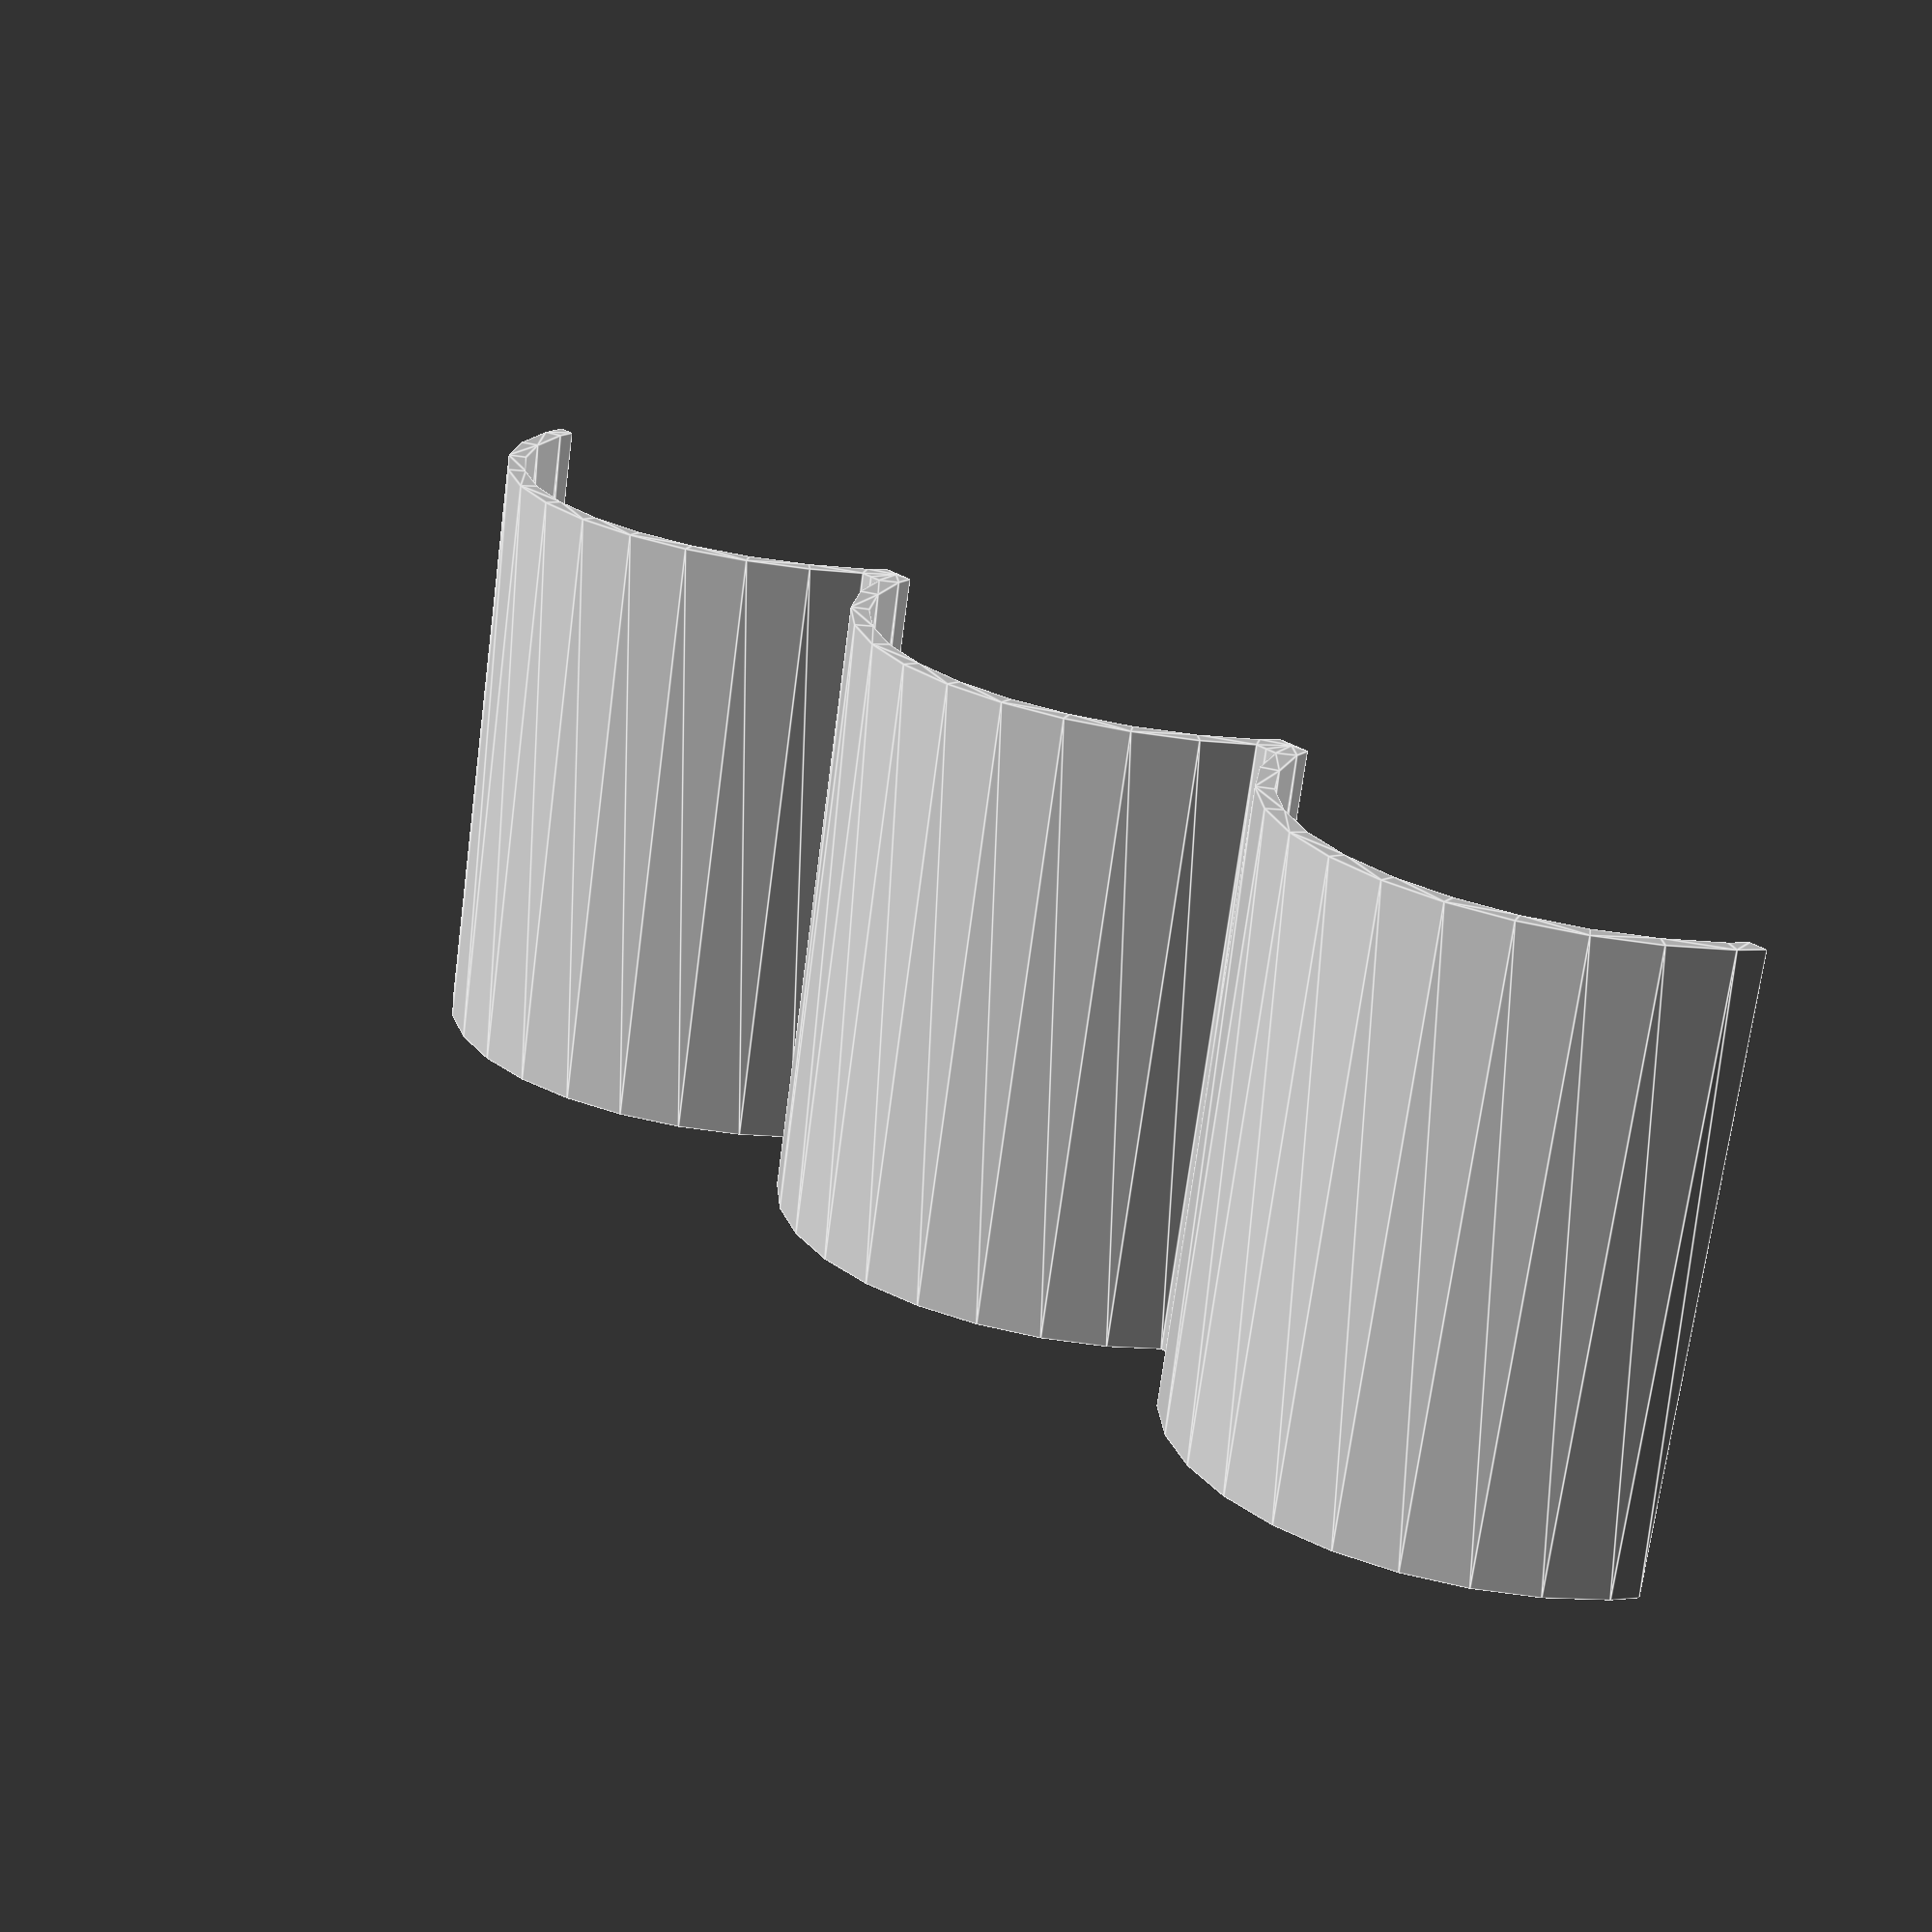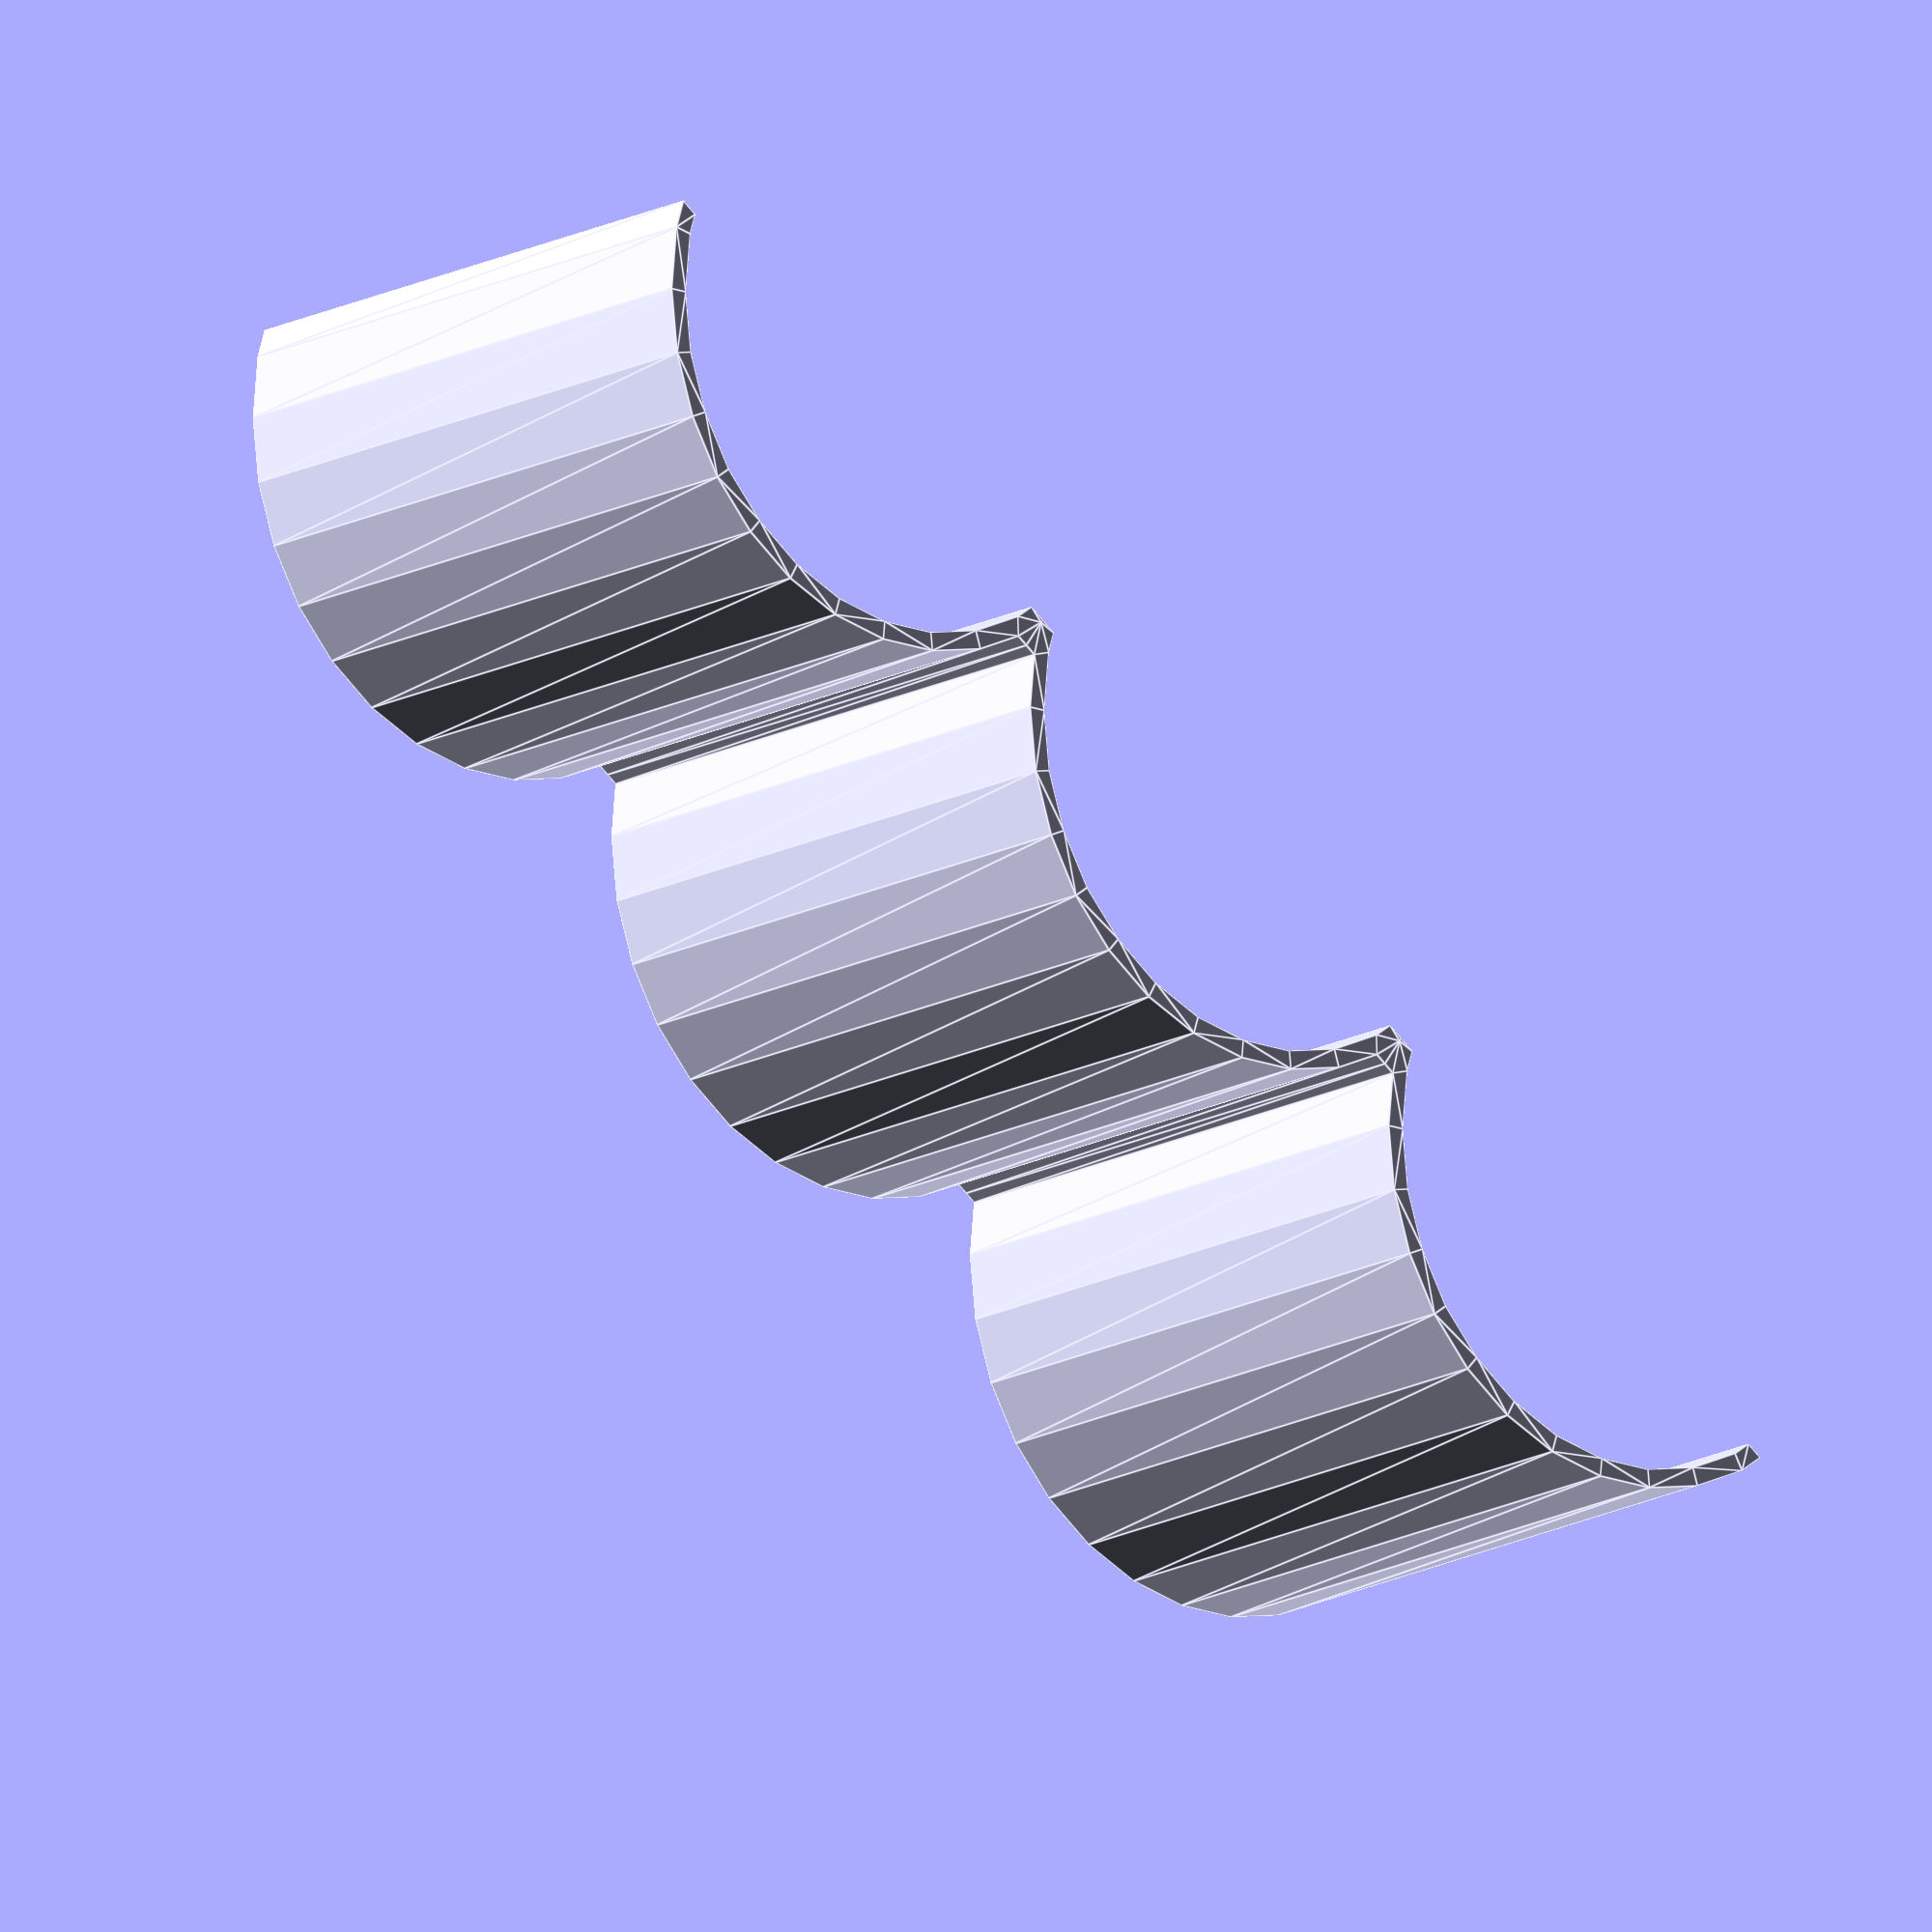
<openscad>
bottles = 3;
bottle_diameter = 75;
shell_thickness = 2.4;
holder_depth = 80;
holder_height = 25;

bottle_radius = bottle_diameter / 2;

for (i = [0:bottles - 1]) {
  linear_extrude(height=holder_depth) {
    translate([i * (bottle_diameter), 0, 0]) {
      difference() {
        // Build base cylinder + connector between bottles
        union() {
          circle(holder_depth, r=bottle_radius + shell_thickness, center=true);
          translate([0, -bottle_radius + holder_height - shell_thickness, 0]) {
            square([bottle_diameter, shell_thickness * 2], center=true);
          }
        }

        union() {
          // Remove internal parts of the base cylinder
          circle(d=bottle_diameter, center=true);
          // Remove top part of the cylinder
          translate([-bottle_diameter, -bottle_radius + holder_height]) {
            square([10000, bottle_diameter + shell_thickness]);
          }
        }

        if (i == 0) {
          // Remove leftmost connector
          difference() {
            // Build offset cylinder
            circle(r=bottle_radius + shell_thickness * 5, center=true);
            // Do not remove existing cylinder
            circle(r=bottle_radius + shell_thickness, center=true);
            // Do not remove right-side stuff
            translate([bottle_radius, 0, 0]) {
              square([bottle_diameter, bottle_diameter * 2], center=true);
            }
          }
        }

        if (i == bottles - 1) {
          // Remove rightmost connector
          difference() {
            circle(r=bottle_radius + shell_thickness * 5, center=true);
            circle(r=bottle_radius + shell_thickness, center=true);
            translate([-bottle_radius, 0, 0]) {
              square([bottle_diameter, bottle_diameter * 2], center=true);
            }
          }
        }
      }
    }
  }
}

</openscad>
<views>
elev=250.7 azim=130.7 roll=7.5 proj=p view=edges
elev=196.0 azim=144.4 roll=41.7 proj=o view=edges
</views>
